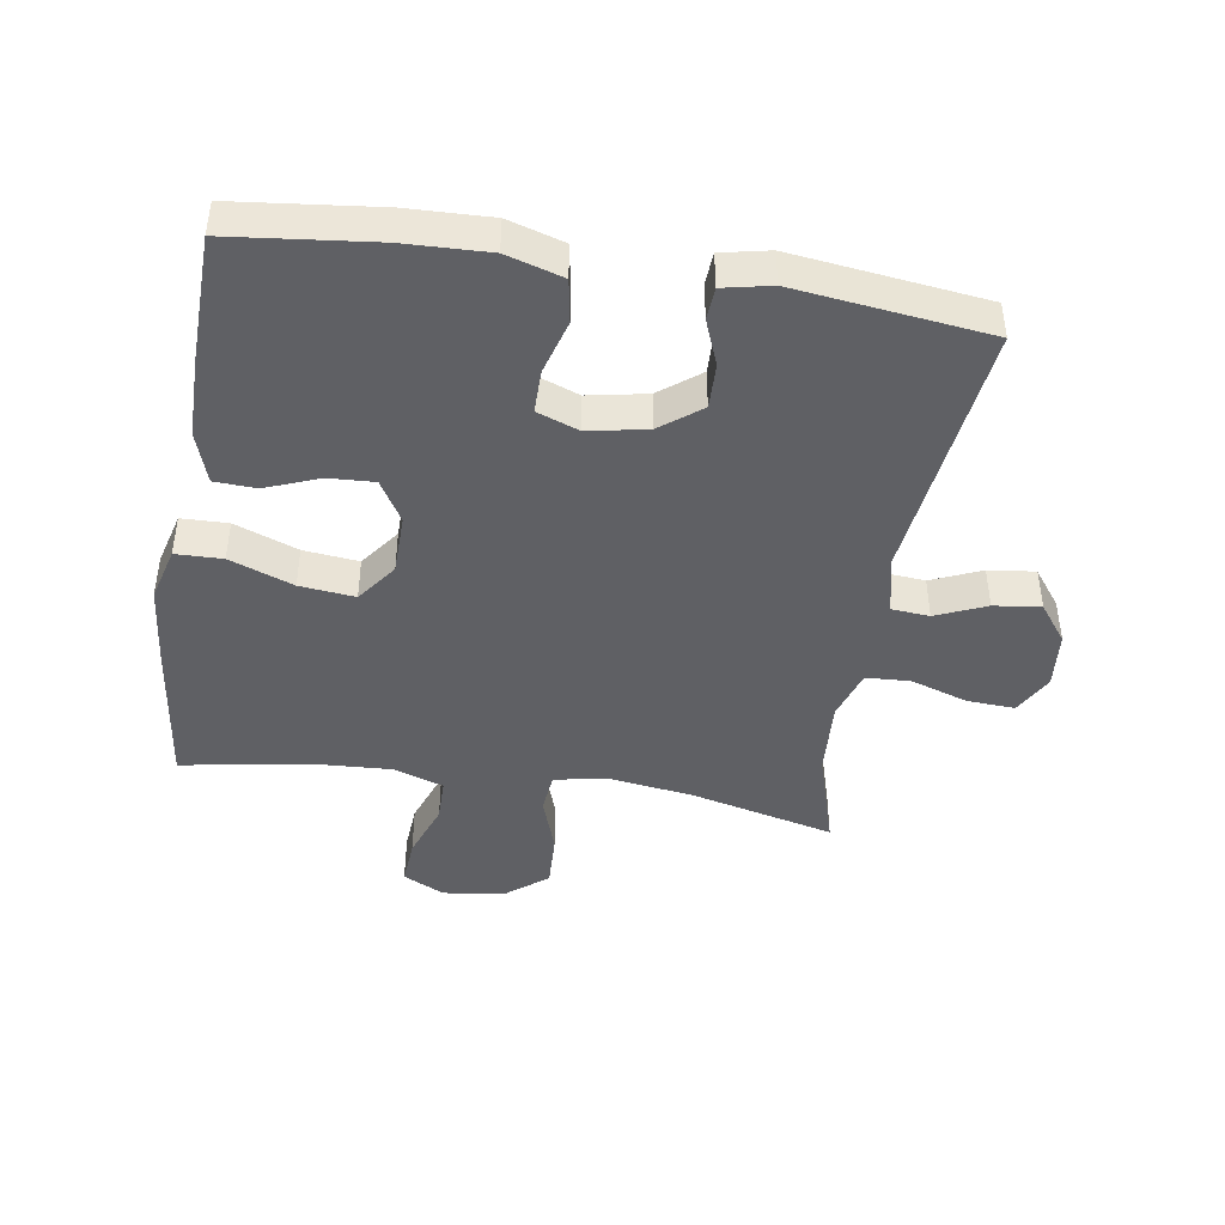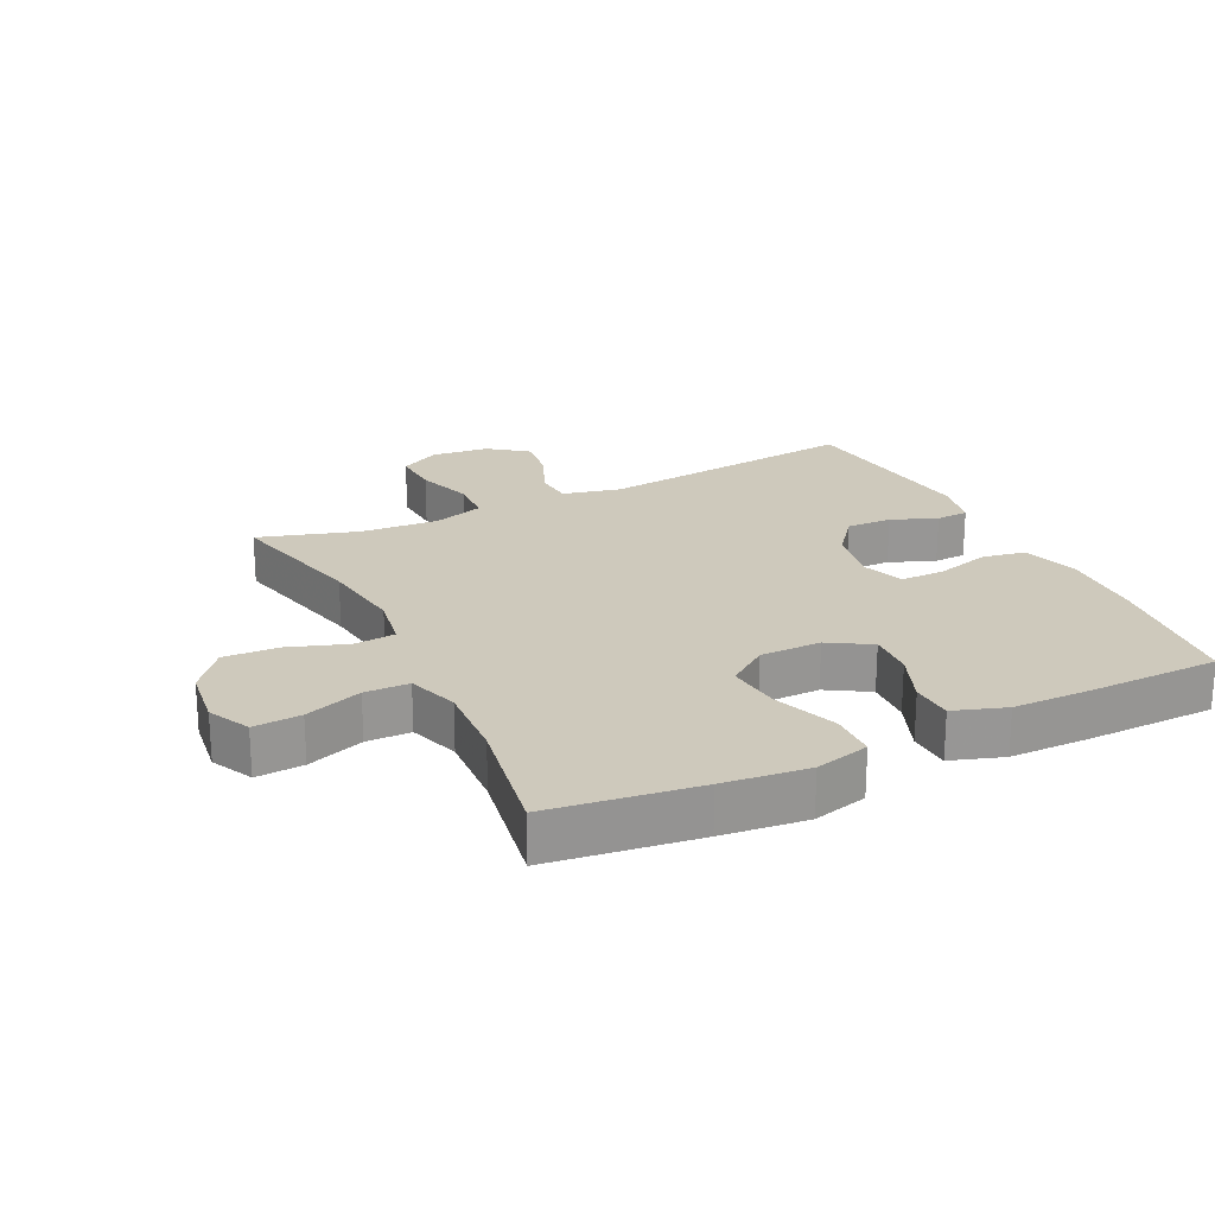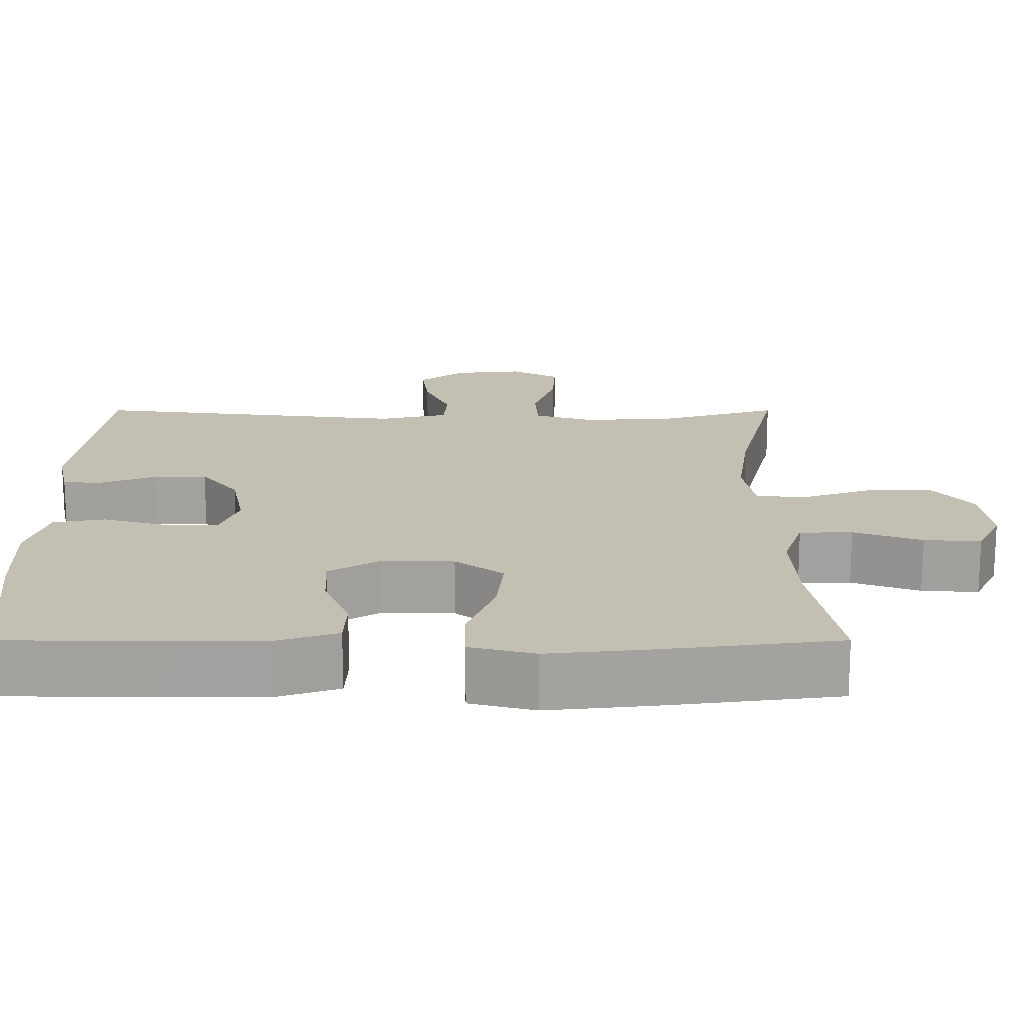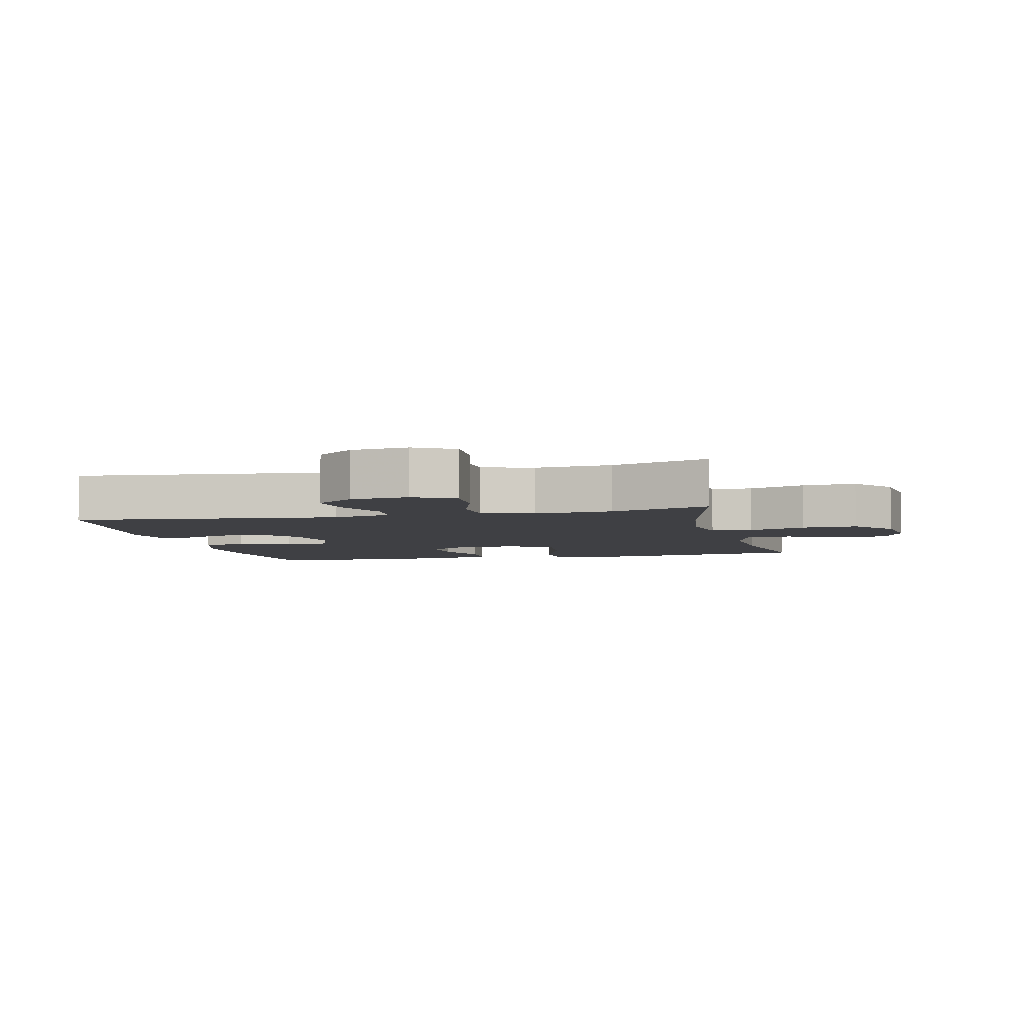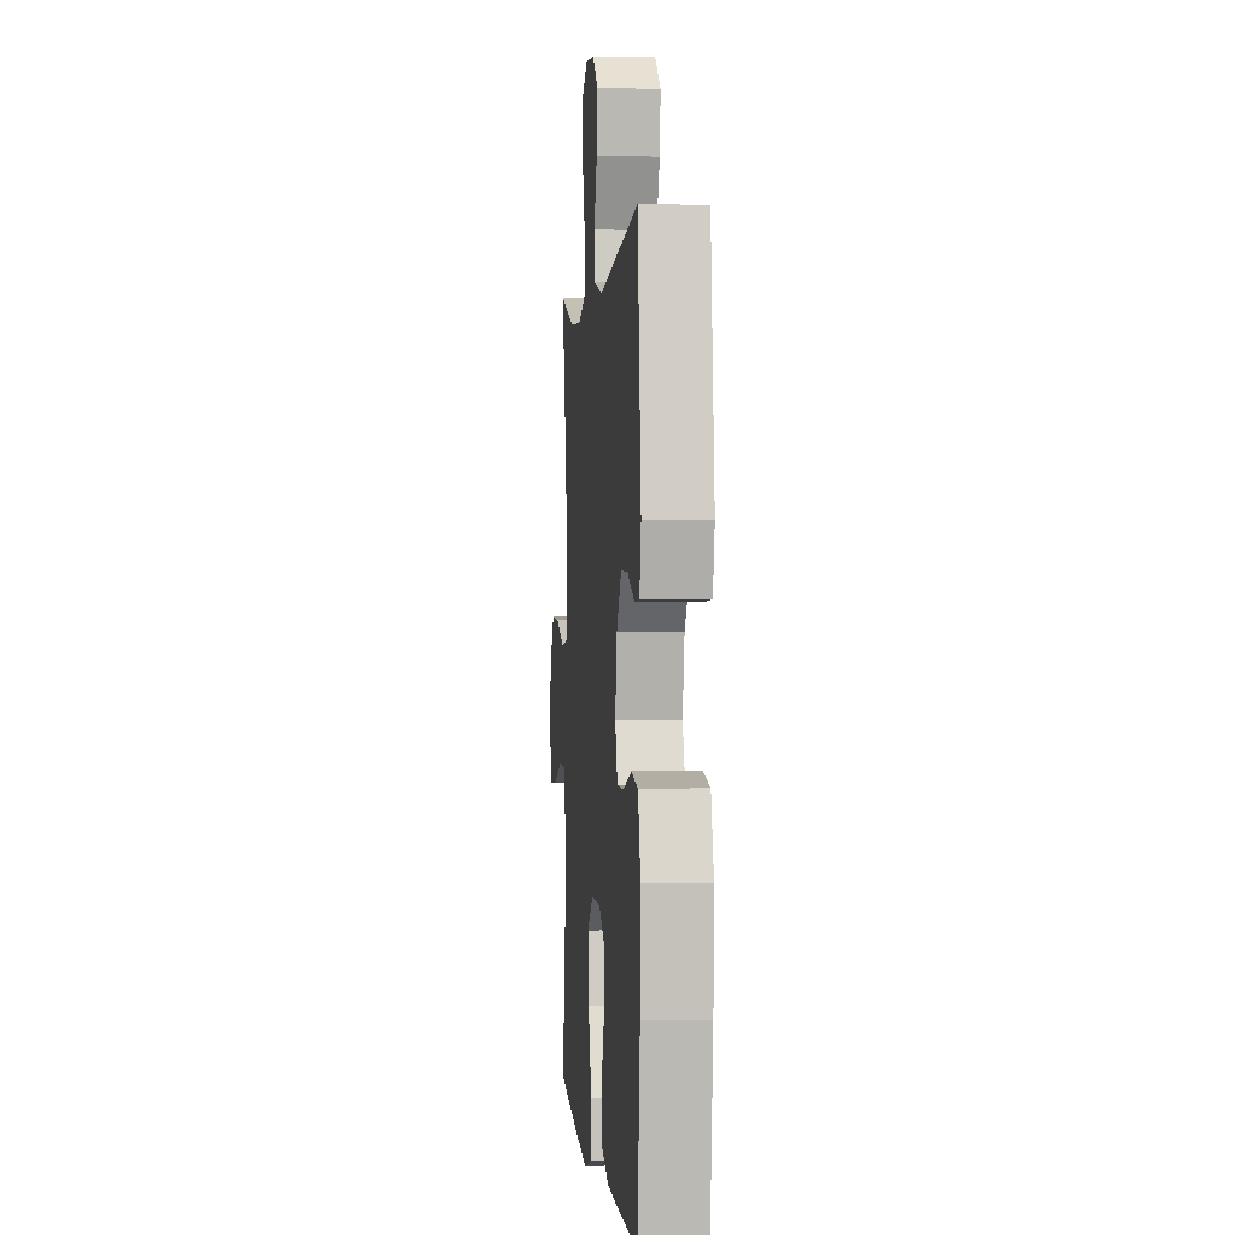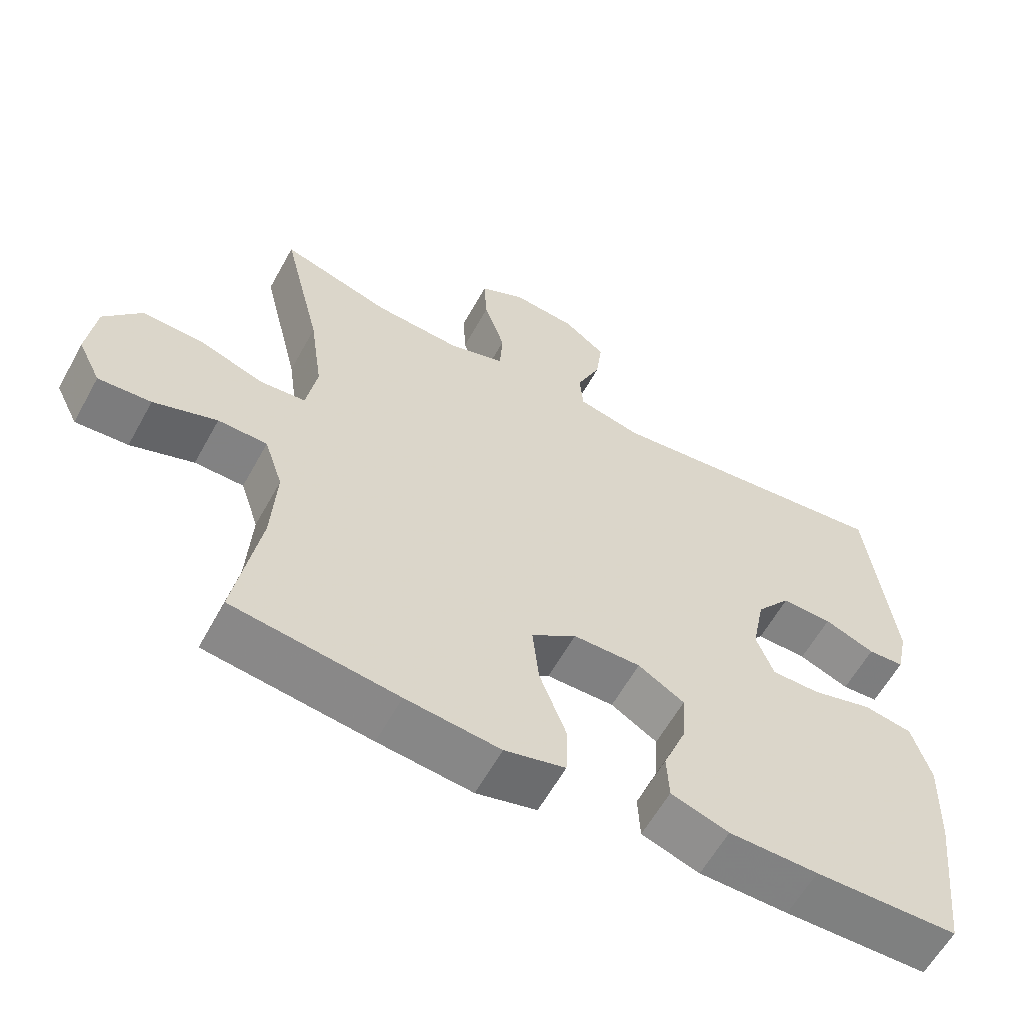
<metadata>
{"format":"obj","ext":"obj","renderer":"f3d","projection":"perspective","resolution":1024,"background":"white","views":[{"elev":-43.8,"azim":-99.2,"up":"+Y"},{"elev":22.4,"azim":154.1,"up":"+Y"},{"elev":-72.2,"azim":-0.0,"up":"+Z"},{"elev":-5.1,"azim":13.5,"up":"+Y"},{"elev":0.9,"azim":-95.1,"up":"+Z"},{"elev":-60.4,"azim":151.2,"up":"+Z"}]}
</metadata>
<code>
v -0.5 0.07 -0.5
v -0.526 0.07 -0.276
v -0.531 0.07 -0.145
v -0.505 0.07 -0.057
v -0.437 0.07 -0.045
v -0.352 0.07 -0.069
v -0.284 0.07 -0.069
v -0.26 0.07 -0.004
v -0.278 0.07 0.088
v -0.327 0.07 0.151
v -0.398 0.07 0.149
v -0.469 0.07 0.121
v -0.52 0.07 0.124
v -0.536 0.07 0.199
v -0.5 0.07 0.5
v -0.089 0.07 0.452
v 0.001 0.07 0.473
v 0.006 0.07 0.532
v -0.028 0.07 0.61
v -0.037 0.07 0.683
v 0.022 0.07 0.728
v 0.112 0.07 0.737
v 0.175 0.07 0.703
v 0.171 0.07 0.628
v 0.142 0.07 0.539
v 0.146 0.07 0.47
v 0.225 0.07 0.445
v 0.346 0.07 0.453
v 0.5 0.07 0.5
v 0.446 0.07 0.276
v 0.428 0.07 0.146
v 0.443 0.07 0.06
v 0.507 0.07 0.054
v 0.597 0.07 0.085
v 0.683 0.07 0.089
v 0.736 0.07 0.023
v 0.748 0.07 -0.072
v 0.716 0.07 -0.137
v 0.642 0.07 -0.132
v 0.553 0.07 -0.1
v 0.484 0.07 -0.101
v 0.458 0.07 -0.18
v 0.465 0.07 -0.302
v 0.5 0.07 -0.5
v 0.269 0.07 -0.53
v 0.137 0.07 -0.544
v 0.052 0.07 -0.522
v 0.05 0.07 -0.449
v 0.087 0.07 -0.35
v 0.096 0.07 -0.264
v 0.033 0.07 -0.218
v -0.062 0.07 -0.217
v -0.127 0.07 -0.256
v -0.123 0.07 -0.328
v -0.09 0.07 -0.411
v -0.093 0.07 -0.476
v -0.174 0.07 -0.503
v -0.299 0.07 -0.504
v -0.5 0 -0.5
v -0.526 0 -0.276
v -0.531 0 -0.145
v -0.505 0 -0.057
v -0.437 0 -0.045
v -0.352 0 -0.069
v -0.284 0 -0.069
v -0.26 0 -0.004
v -0.278 0 0.088
v -0.327 0 0.151
v -0.398 0 0.149
v -0.469 0 0.121
v -0.52 0 0.124
v -0.536 0 0.199
v -0.5 0 0.5
v -0.089 0 0.452
v 0.001 0 0.473
v 0.006 0 0.532
v -0.028 0 0.61
v -0.037 0 0.683
v 0.022 0 0.728
v 0.112 0 0.737
v 0.175 0 0.703
v 0.171 0 0.628
v 0.142 0 0.539
v 0.146 0 0.47
v 0.225 0 0.445
v 0.346 0 0.453
v 0.5 0 0.5
v 0.446 0 0.276
v 0.428 0 0.146
v 0.443 0 0.06
v 0.507 0 0.054
v 0.597 0 0.085
v 0.683 0 0.089
v 0.736 0 0.023
v 0.748 0 -0.072
v 0.716 0 -0.137
v 0.642 0 -0.132
v 0.553 0 -0.1
v 0.484 0 -0.101
v 0.458 0 -0.18
v 0.465 0 -0.302
v 0.5 0 -0.5
v 0.269 0 -0.53
v 0.137 0 -0.544
v 0.052 0 -0.522
v 0.05 0 -0.449
v 0.087 0 -0.35
v 0.096 0 -0.264
v 0.033 0 -0.218
v -0.062 0 -0.217
v -0.127 0 -0.256
v -0.123 0 -0.328
v -0.09 0 -0.411
v -0.093 0 -0.476
v -0.174 0 -0.503
v -0.299 0 -0.504
f 4 5 6
f 3 4 6
f 2 3 6
f 1 2 6
f 58 1 6
f 57 58 6
f 56 57 6
f 55 56 6
f 54 55 6
f 53 54 6 7
f 52 53 7 8
f 51 52 8 9
f 50 51 9 10
f 47 48 49
f 46 47 49
f 45 46 49
f 44 45 49
f 43 44 49
f 42 43 49 50
f 41 42 50 10
f 38 39 40
f 37 38 40
f 36 37 40
f 35 36 40
f 34 35 40
f 33 34 40
f 32 33 40 41
f 28 29 30
f 27 28 30 31
f 26 27 31 32
f 23 24 25
f 22 23 25
f 21 22 25
f 20 21 25
f 19 20 25
f 18 19 25
f 17 18 25 26
f 32 41 10
f 26 32 10
f 17 26 10
f 16 17 10
f 14 15 16
f 13 14 16
f 12 13 16
f 11 12 16
f 10 11 16
f 64 63 62
f 64 62 61
f 64 61 60
f 64 60 59
f 64 59 116
f 64 116 115
f 64 115 114
f 64 114 113
f 64 113 112
f 65 64 112 111
f 66 65 111 110
f 67 66 110 109
f 68 67 109 108
f 107 106 105
f 107 105 104
f 107 104 103
f 107 103 102
f 107 102 101
f 108 107 101 100
f 68 108 100 99
f 98 97 96
f 98 96 95
f 98 95 94
f 98 94 93
f 98 93 92
f 98 92 91
f 99 98 91 90
f 88 87 86
f 89 88 86 85
f 90 89 85 84
f 83 82 81
f 83 81 80
f 83 80 79
f 83 79 78
f 83 78 77
f 83 77 76
f 84 83 76 75
f 68 99 90
f 68 90 84
f 68 84 75
f 68 75 74
f 74 73 72
f 74 72 71
f 74 71 70
f 74 70 69
f 74 69 68
f 1 59 60 2
f 2 60 61 3
f 3 61 62 4
f 4 62 63 5
f 5 63 64 6
f 6 64 65 7
f 7 65 66 8
f 8 66 67 9
f 9 67 68 10
f 10 68 69 11
f 11 69 70 12
f 12 70 71 13
f 13 71 72 14
f 14 72 73 15
f 15 73 74 16
f 16 74 75 17
f 17 75 76 18
f 18 76 77 19
f 19 77 78 20
f 20 78 79 21
f 21 79 80 22
f 22 80 81 23
f 23 81 82 24
f 24 82 83 25
f 25 83 84 26
f 26 84 85 27
f 27 85 86 28
f 28 86 87 29
f 29 87 88 30
f 30 88 89 31
f 31 89 90 32
f 32 90 91 33
f 33 91 92 34
f 34 92 93 35
f 35 93 94 36
f 36 94 95 37
f 37 95 96 38
f 38 96 97 39
f 39 97 98 40
f 40 98 99 41
f 41 99 100 42
f 42 100 101 43
f 43 101 102 44
f 44 102 103 45
f 45 103 104 46
f 46 104 105 47
f 47 105 106 48
f 48 106 107 49
f 49 107 108 50
f 50 108 109 51
f 51 109 110 52
f 52 110 111 53
f 53 111 112 54
f 54 112 113 55
f 55 113 114 56
f 56 114 115 57
f 57 115 116 58
f 58 116 59 1

</code>
